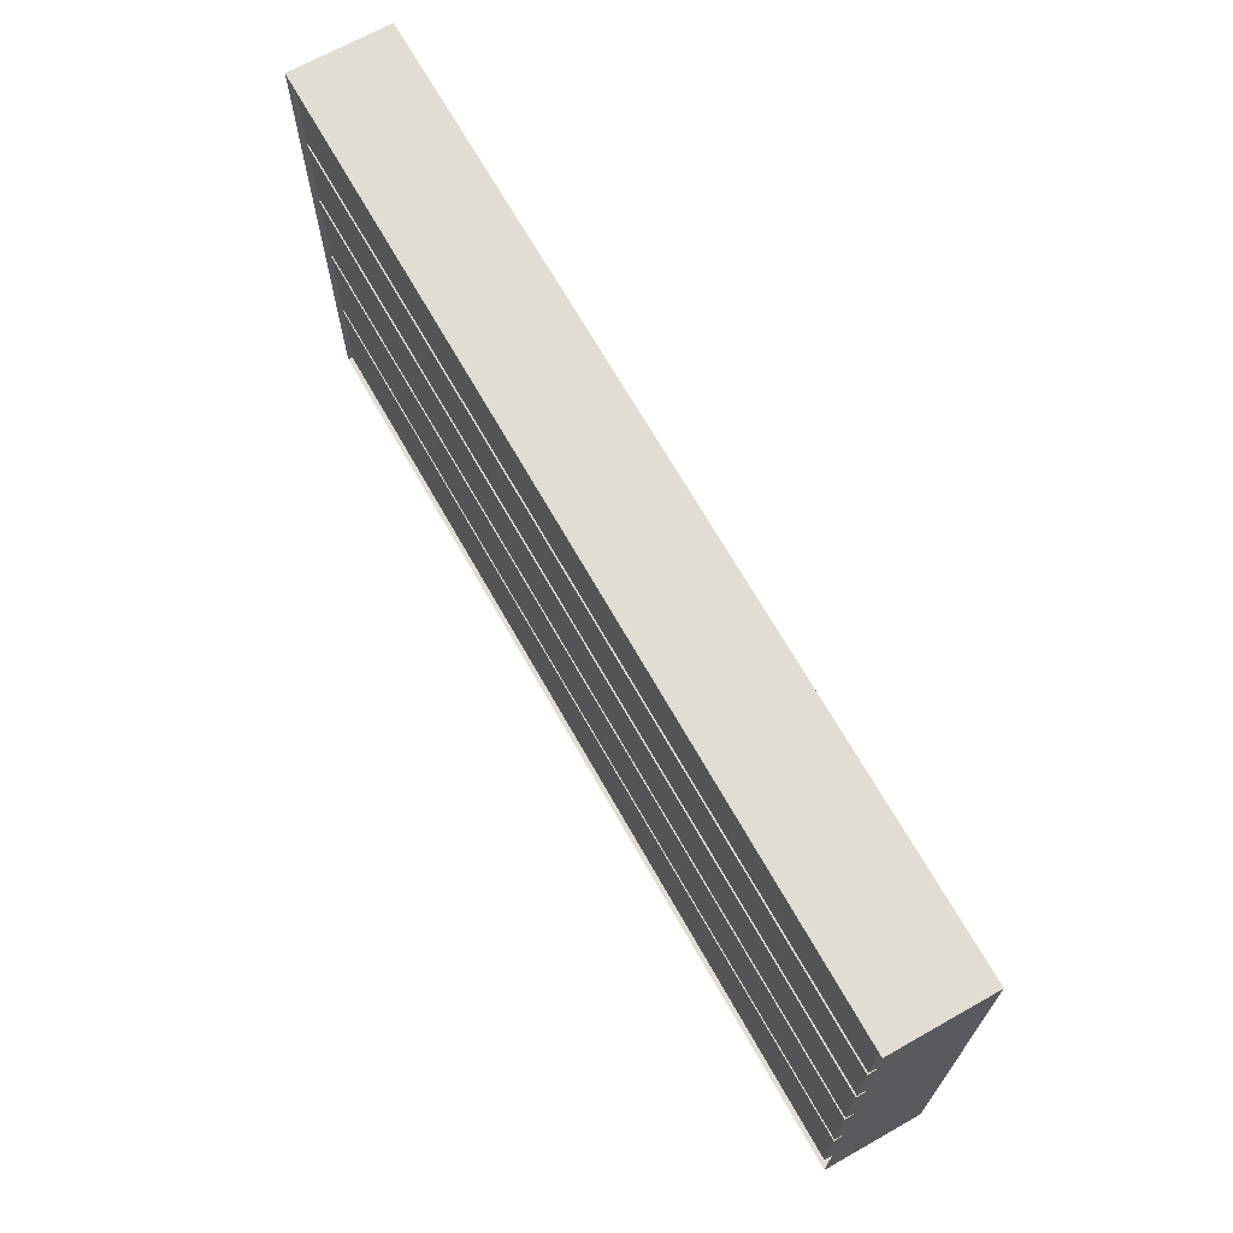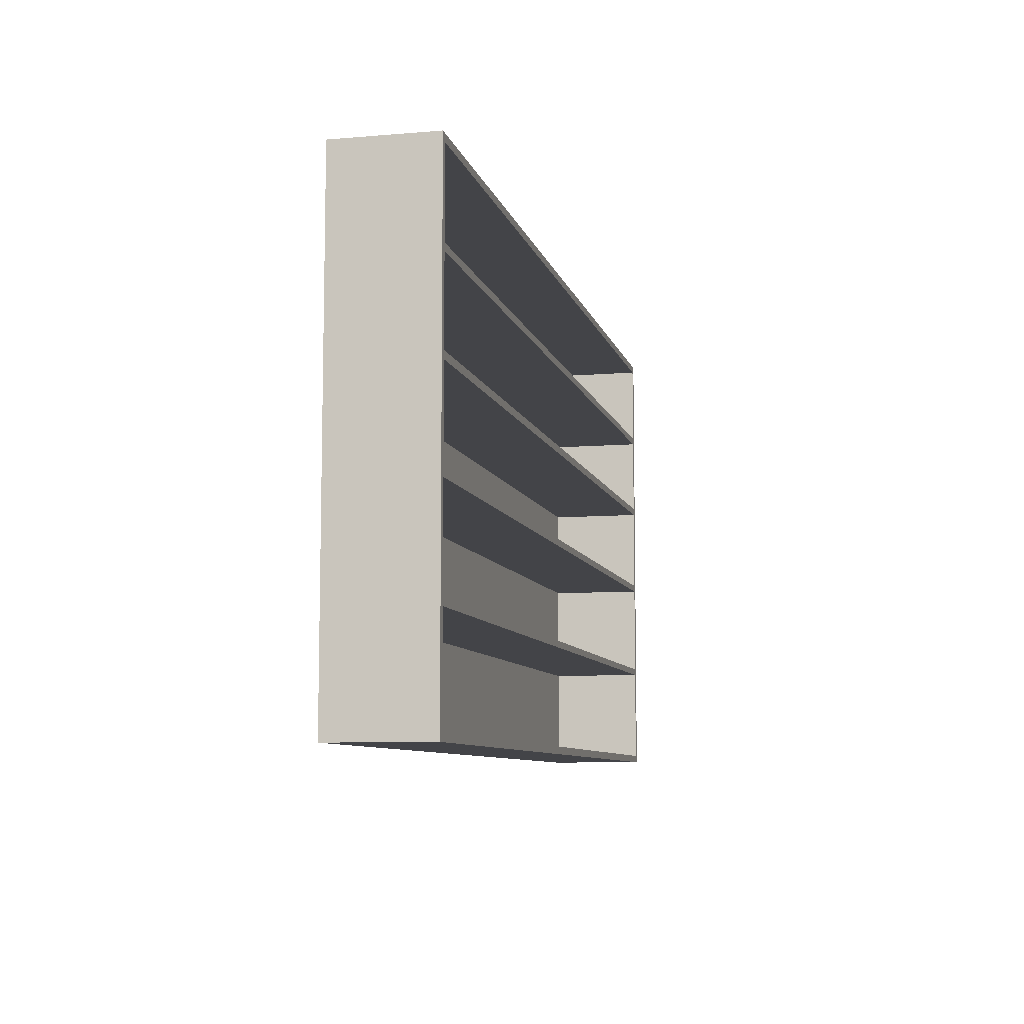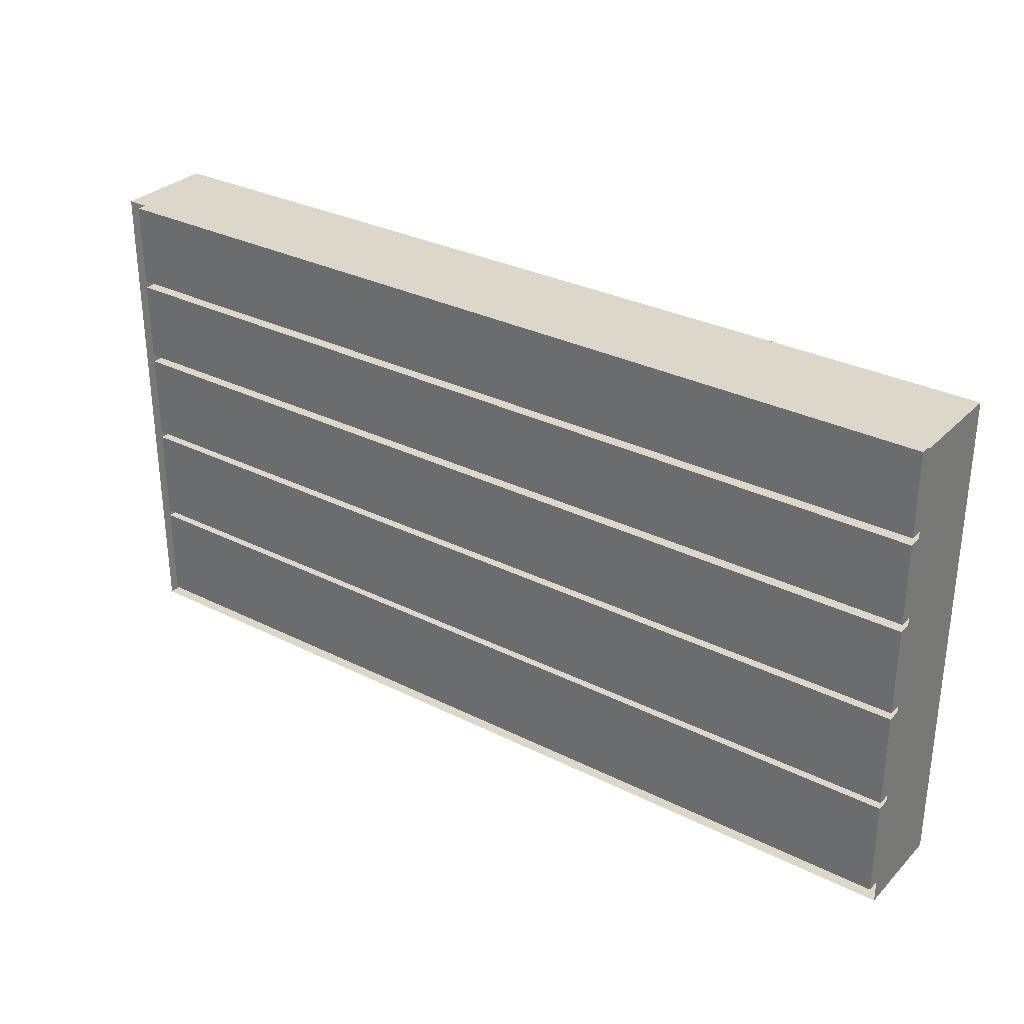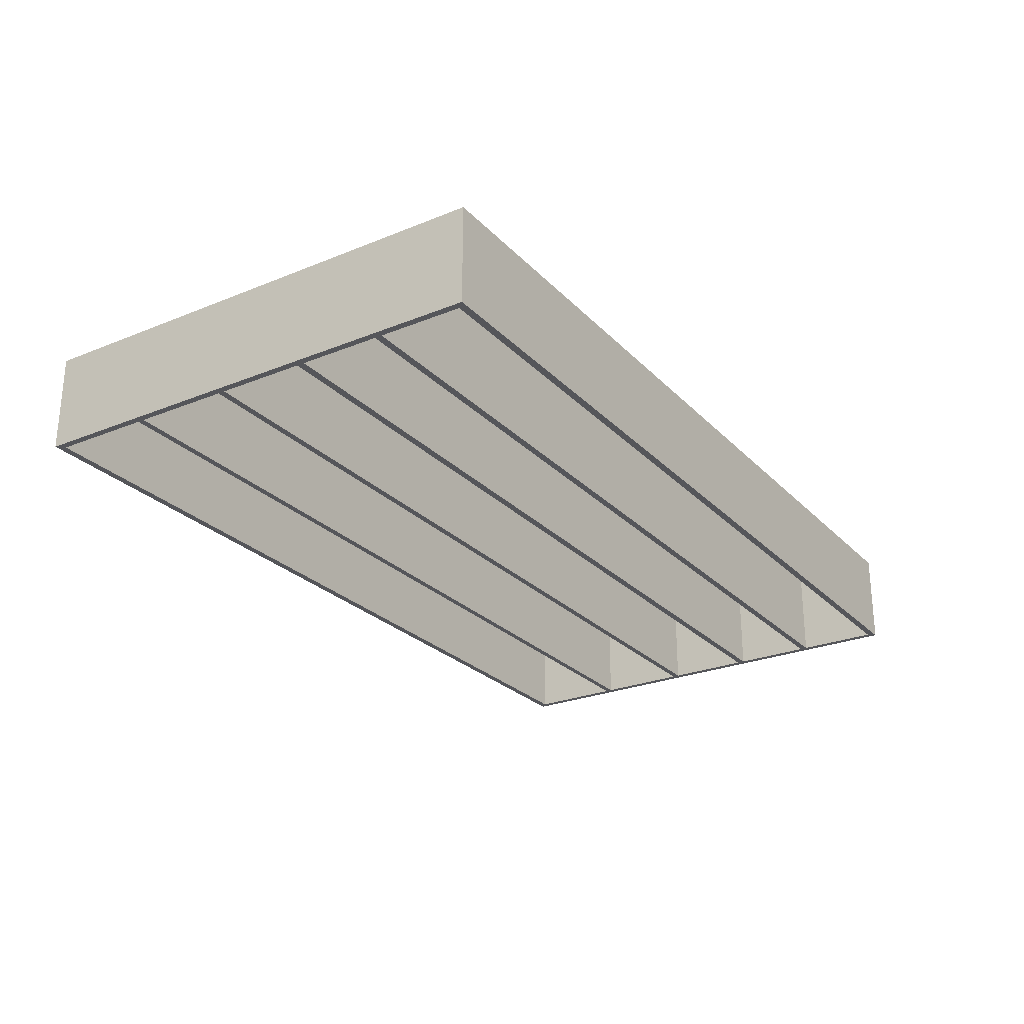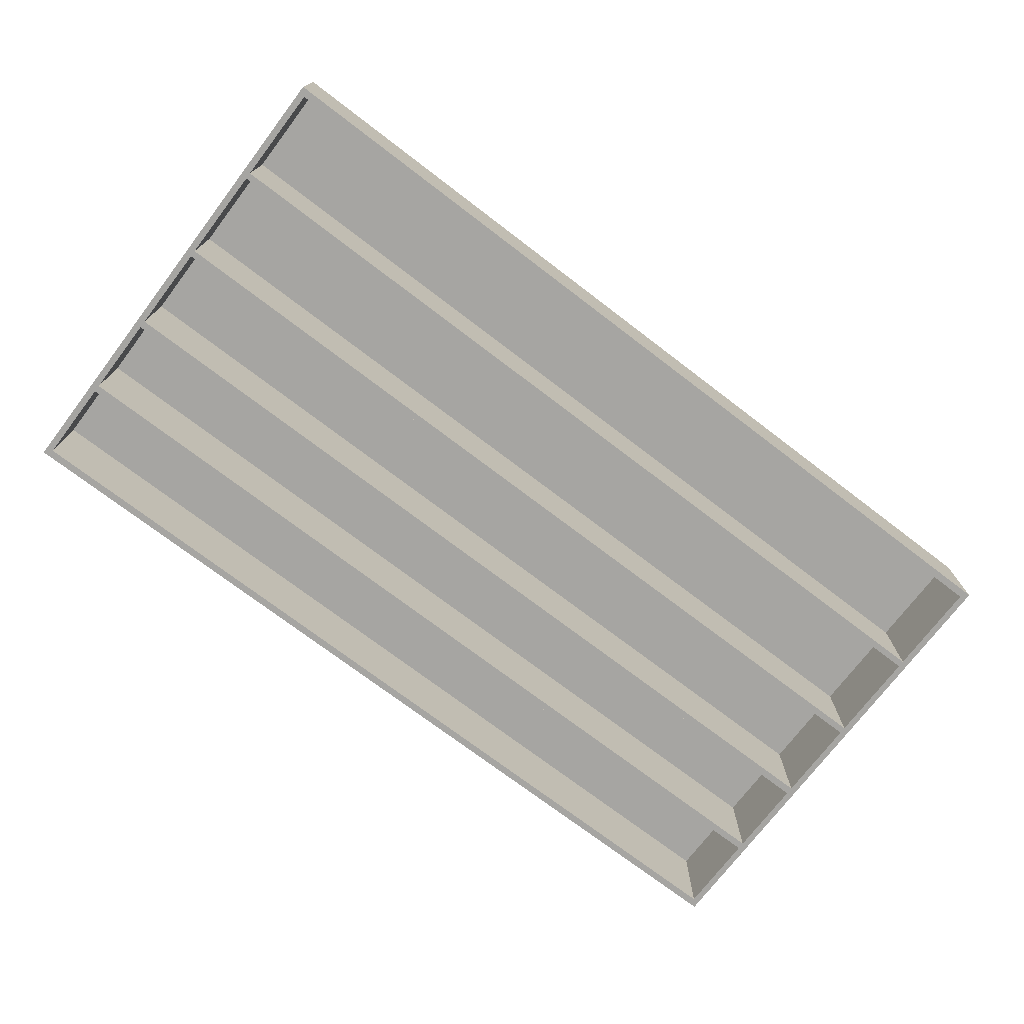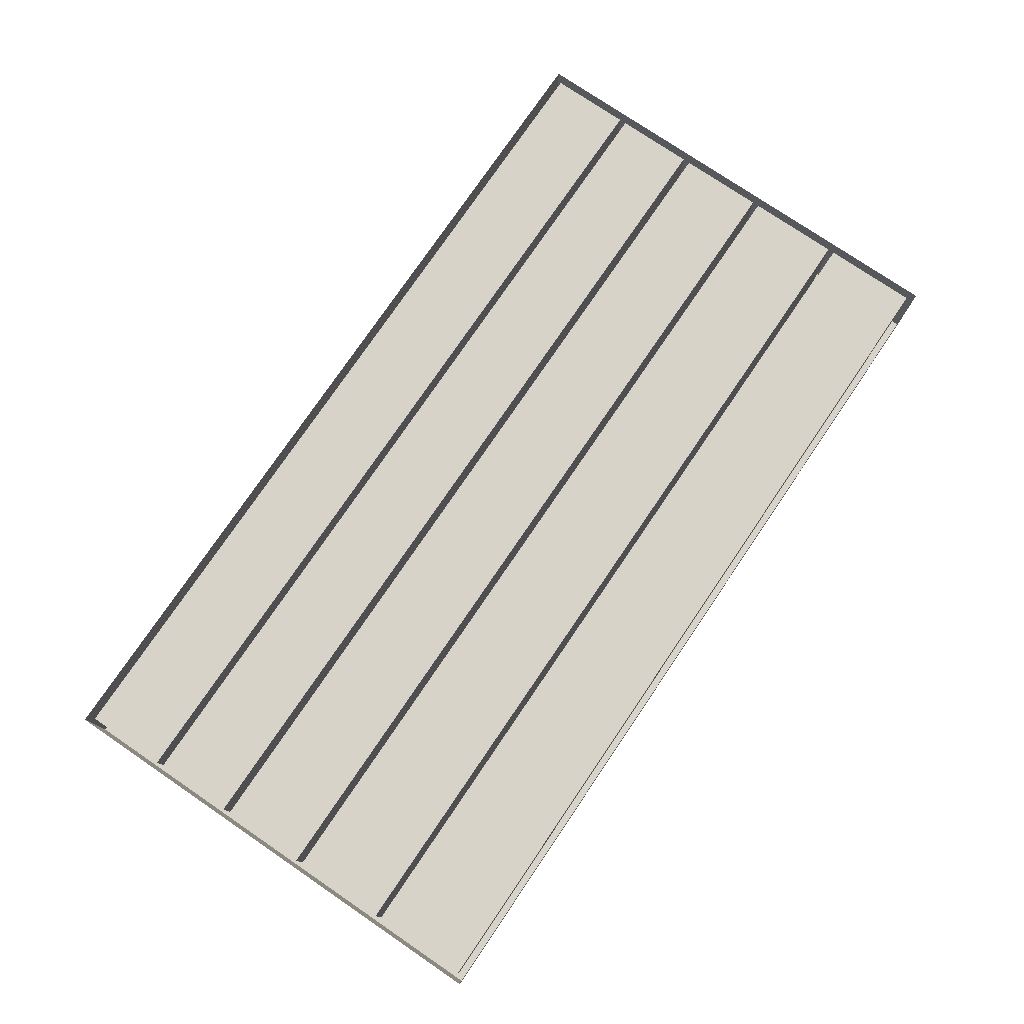
<metadata>
{"format":"obj","ext":"obj","renderer":"f3d","projection":"perspective","resolution":1024,"background":"white","views":[{"elev":68.2,"azim":-119.4,"up":"+Z"},{"elev":-8.2,"azim":-76.9,"up":"+Z"},{"elev":30.9,"azim":-144.3,"up":"+Z"},{"elev":-25.8,"azim":-57.1,"up":"+Y"},{"elev":-73.6,"azim":142.7,"up":"+Y"},{"elev":76.9,"azim":124.2,"up":"+Y"}]}
</metadata>
<code>
o Bookshelf
v 4.783 0.516 4.128
v 4.783 0.516 5.117
v 4.783 -0.516 5.117
v 4.783 -0.516 4.128
v -4.712 -0.516 4.165
v -4.712 -0.516 5.039
v -4.783 -0.516 5.117
v -4.783 -0.516 4.128
v -4.783 0.516 5.117
v -4.783 0.516 4.128
v 4.712 -0.516 5.039
v 4.712 -0.516 4.165
v 4.712 0.481 4.165
v 4.712 0.481 5.039
v -4.712 0.481 5.039
v -4.712 0.481 4.165
v 4.783 -0.516 1e-06
v 4.712 -0.516 0.0782
v -4.712 -0.516 0.0782
v -4.783 -0.516 -1e-06
v 4.783 0.516 1e-06
v -4.783 0.516 -1e-06
v 4.712 -0.516 4.09
v -4.712 -0.516 4.09
v 4.783 0.516 3.203
v 4.783 -0.516 3.203
v -4.712 -0.516 3.243
v -4.783 -0.516 3.203
v -4.783 0.516 3.203
v 4.712 -0.516 3.243
v 4.712 0.481 3.243
v 4.712 0.481 4.09
v -4.712 0.481 4.09
v -4.712 0.481 3.243
v 4.712 -0.516 3.164
v -4.712 -0.516 3.164
v 4.783 0.516 2.208
v 4.783 -0.516 2.208
v -4.712 -0.516 2.244
v -4.783 -0.516 2.208
v -4.783 0.516 2.208
v 4.712 -0.516 2.244
v 4.712 0.481 2.244
v 4.712 0.481 3.164
v -4.712 0.481 3.164
v -4.712 0.481 2.244
v 4.712 -0.516 2.173
v -4.712 -0.516 2.173
v 4.783 0.516 1.138
v 4.783 -0.516 1.138
v -4.712 -0.516 1.173
v -4.783 -0.516 1.138
v -4.783 0.516 1.138
v 4.712 -0.516 1.173
v 4.712 0.481 1.173
v 4.712 0.481 2.173
v -4.712 0.481 2.173
v -4.712 0.481 1.173
v 4.712 -0.516 1.103
v -4.712 -0.516 1.103
v 4.712 0.481 0.0782
v 4.712 0.481 1.103
v -4.712 0.481 1.103
v -4.712 0.481 0.0782
f 2 4 1
f 6 8 5
f 7 10 8
f 4 11 12
f 14 16 13
f 18 20 17
f 3 6 11
f 17 22 21
f 2 7 3
f 12 24 23
f 4 12 23
f 24 5 8
f 1 26 25
f 27 8 28
f 8 29 28
f 4 30 26
f 32 34 31
f 30 36 35
f 26 30 35
f 36 27 28
f 25 38 37
f 36 40 39
f 28 41 40
f 38 35 42
f 44 46 43
f 42 48 47
f 38 42 47
f 48 39 40
f 37 50 49
f 48 52 51
f 40 53 52
f 50 47 54
f 56 58 55
f 54 60 59
f 50 54 59
f 60 51 52
f 49 17 21
f 19 52 20
f 52 22 20
f 50 18 17
f 62 64 61
f 64 18 61
f 14 6 15
f 61 59 62
f 63 19 64
f 13 11 14
f 15 5 16
f 16 12 13
f 32 24 33
f 31 23 32
f 33 27 34
f 34 30 31
f 44 36 45
f 43 35 44
f 45 39 46
f 46 42 43
f 56 48 57
f 55 47 56
f 57 51 58
f 58 54 55
f 62 60 63
f 2 3 4
f 6 7 8
f 7 9 10
f 4 3 11
f 14 15 16
f 18 19 20
f 3 7 6
f 17 20 22
f 2 9 7
f 12 5 24
f 1 4 26
f 27 24 8
f 8 10 29
f 4 23 30
f 32 33 34
f 30 27 36
f 25 26 38
f 36 28 40
f 28 29 41
f 38 26 35
f 44 45 46
f 42 39 48
f 37 38 50
f 48 40 52
f 40 41 53
f 50 38 47
f 56 57 58
f 54 51 60
f 49 50 17
f 19 60 52
f 52 53 22
f 50 59 18
f 62 63 64
f 64 19 18
f 14 11 6
f 61 18 59
f 63 60 19
f 13 12 11
f 15 6 5
f 16 5 12
f 32 23 24
f 31 30 23
f 33 24 27
f 34 27 30
f 44 35 36
f 43 42 35
f 45 36 39
f 46 39 42
f 56 47 48
f 55 54 47
f 57 48 51
f 58 51 54
f 62 59 60

</code>
